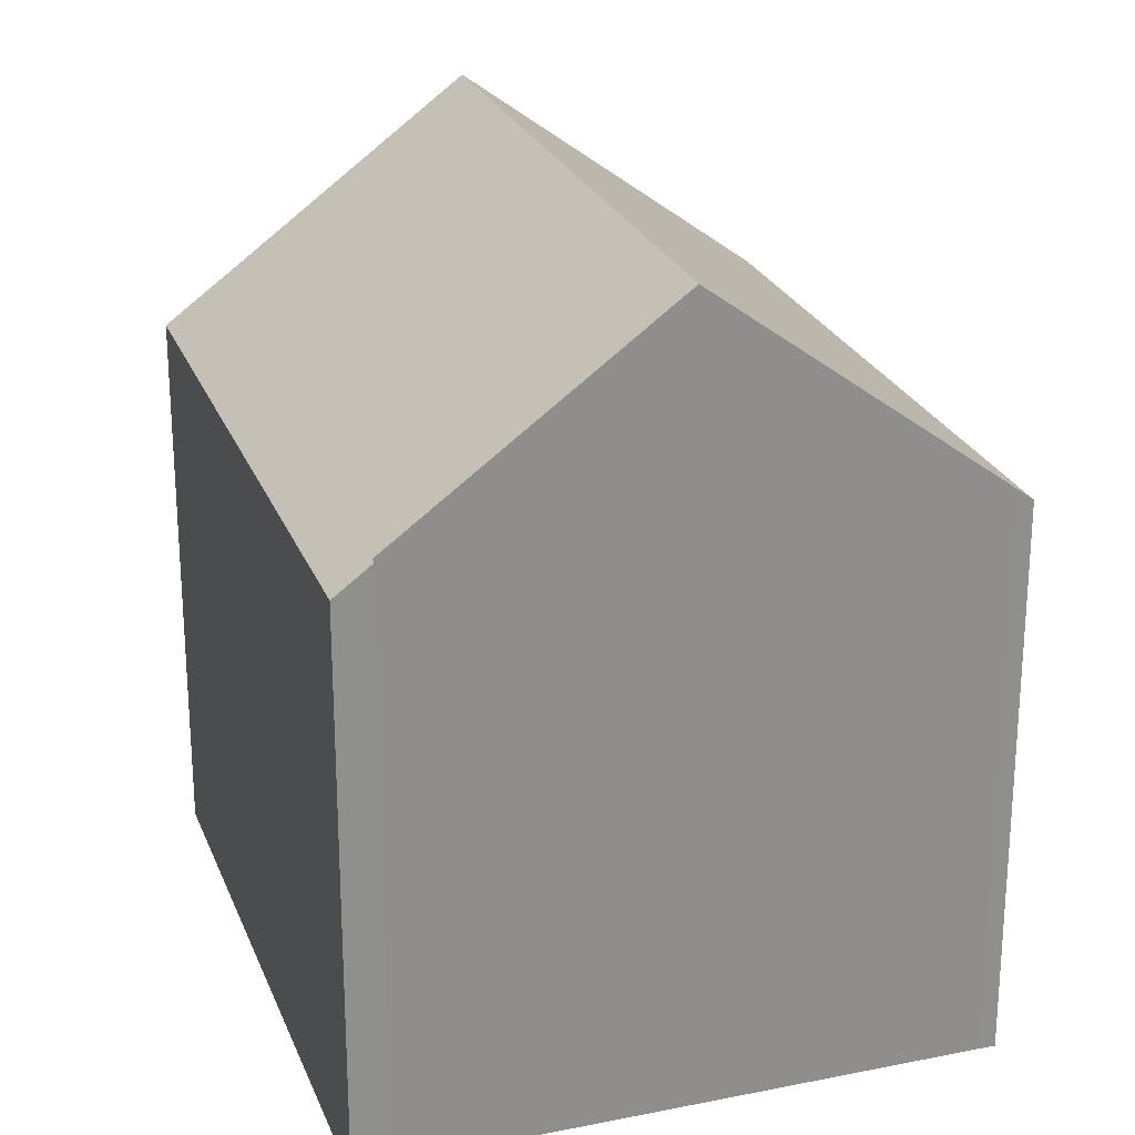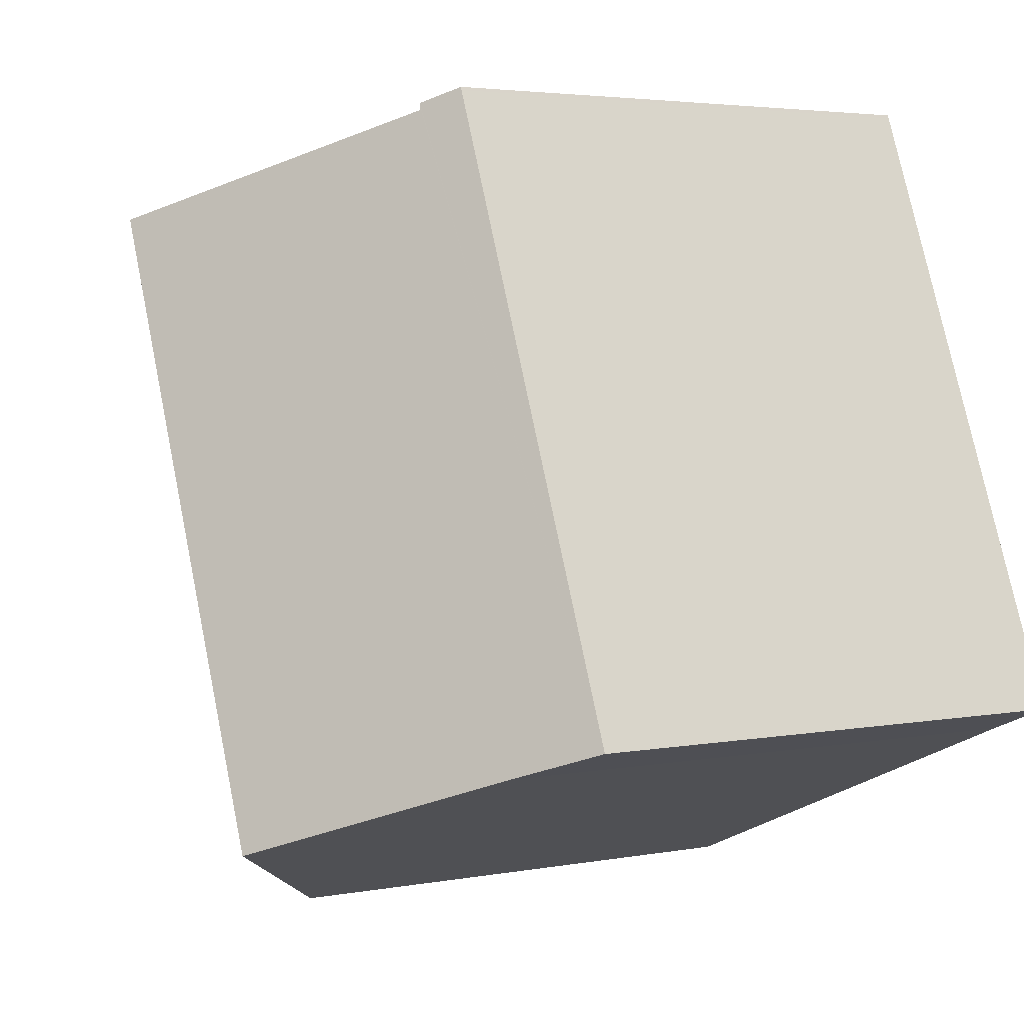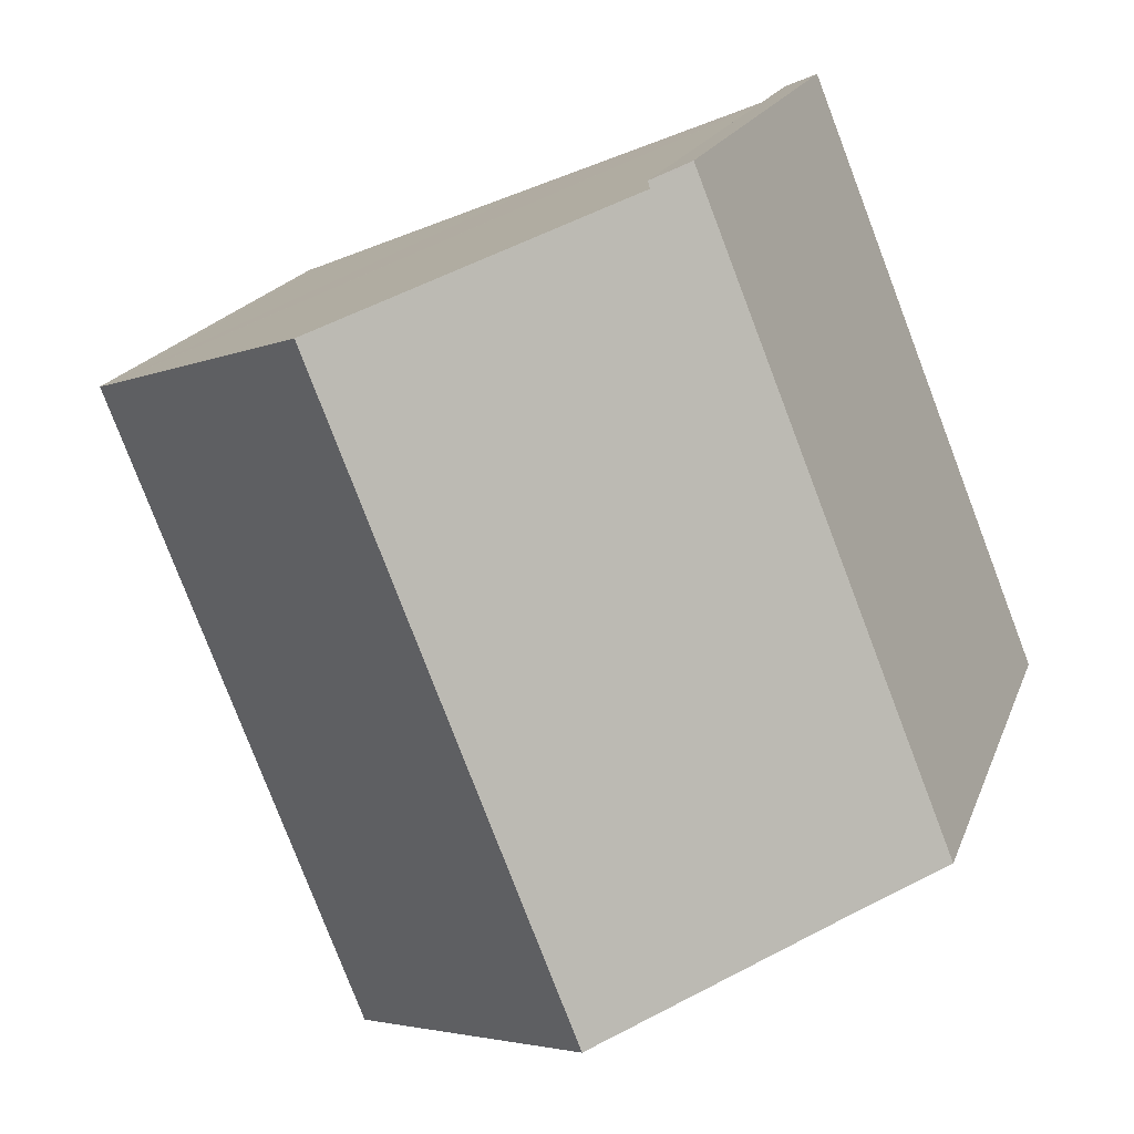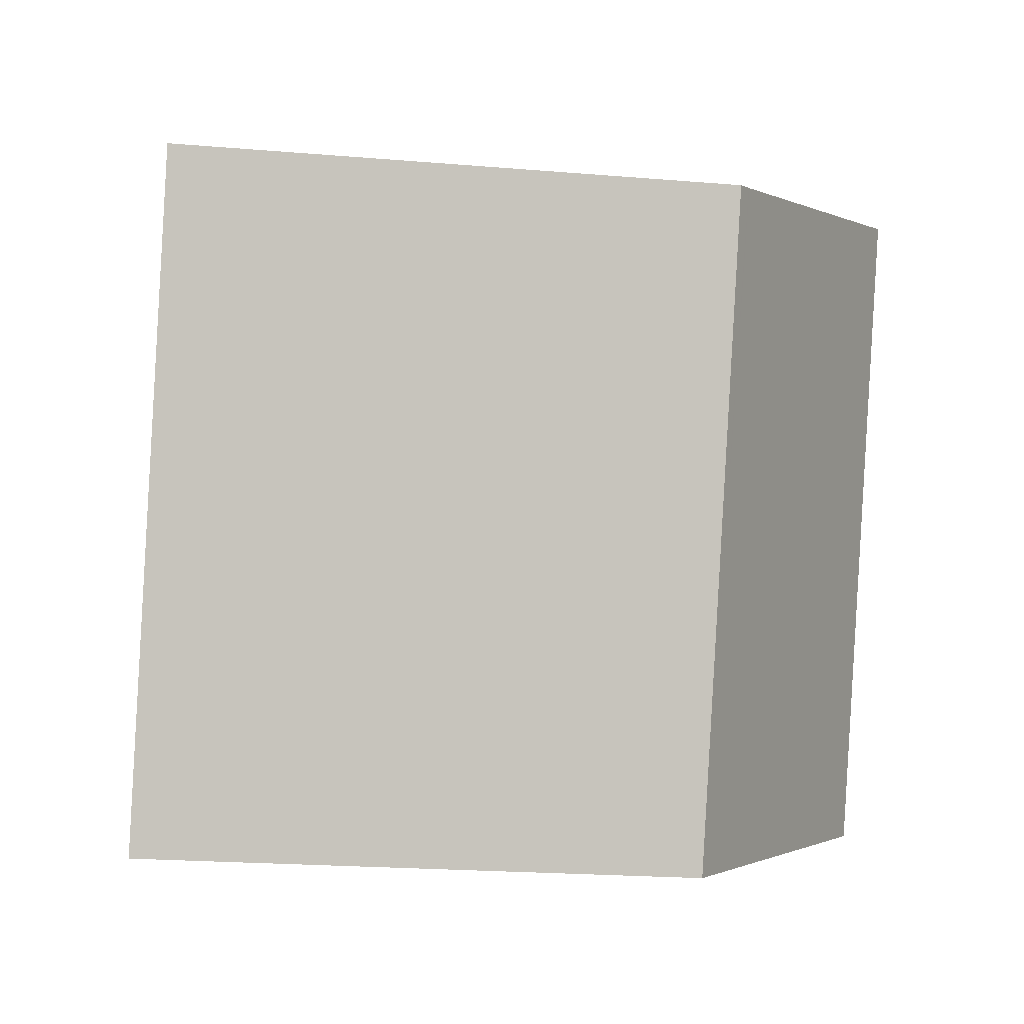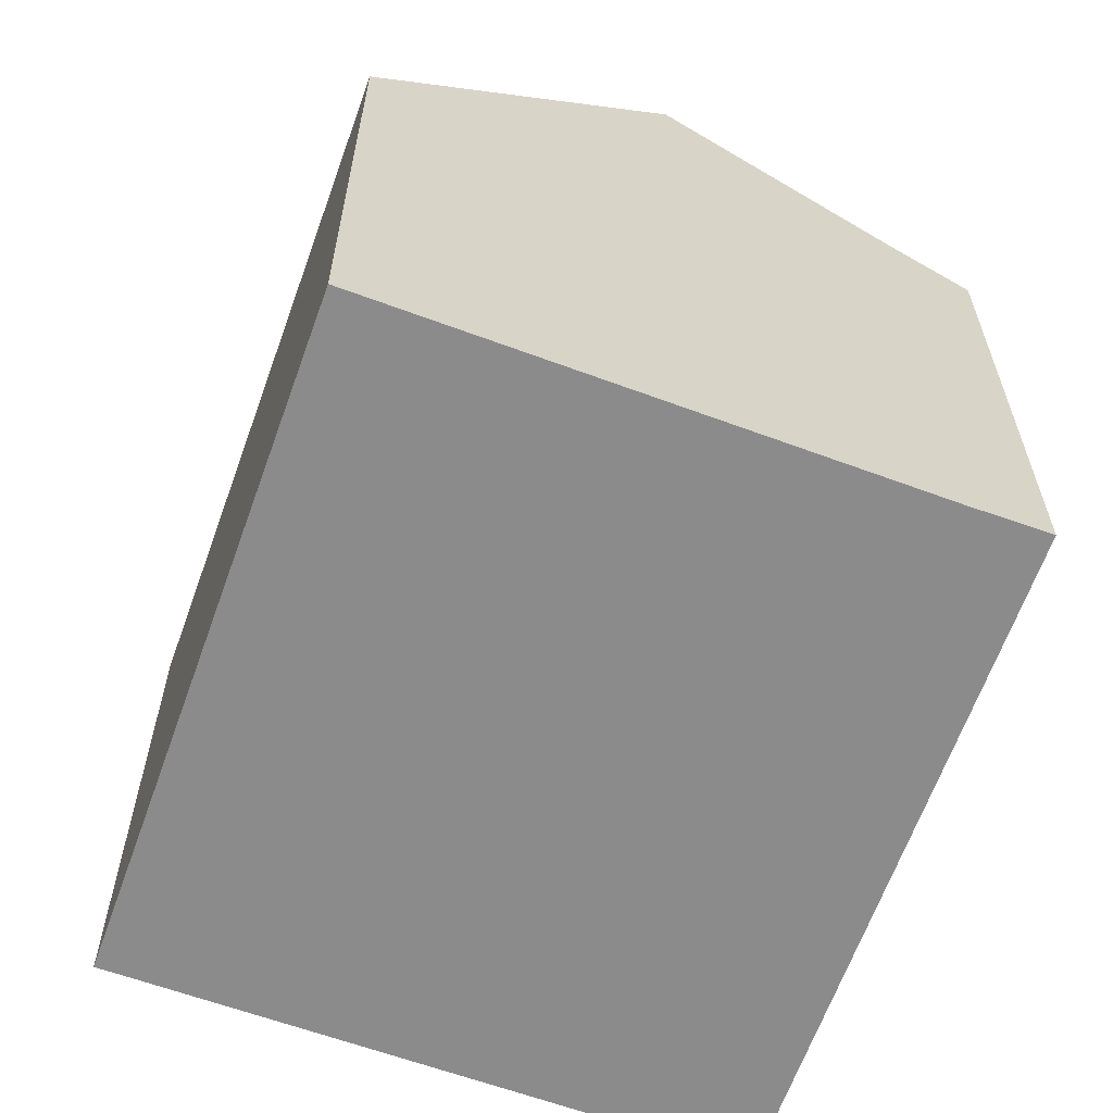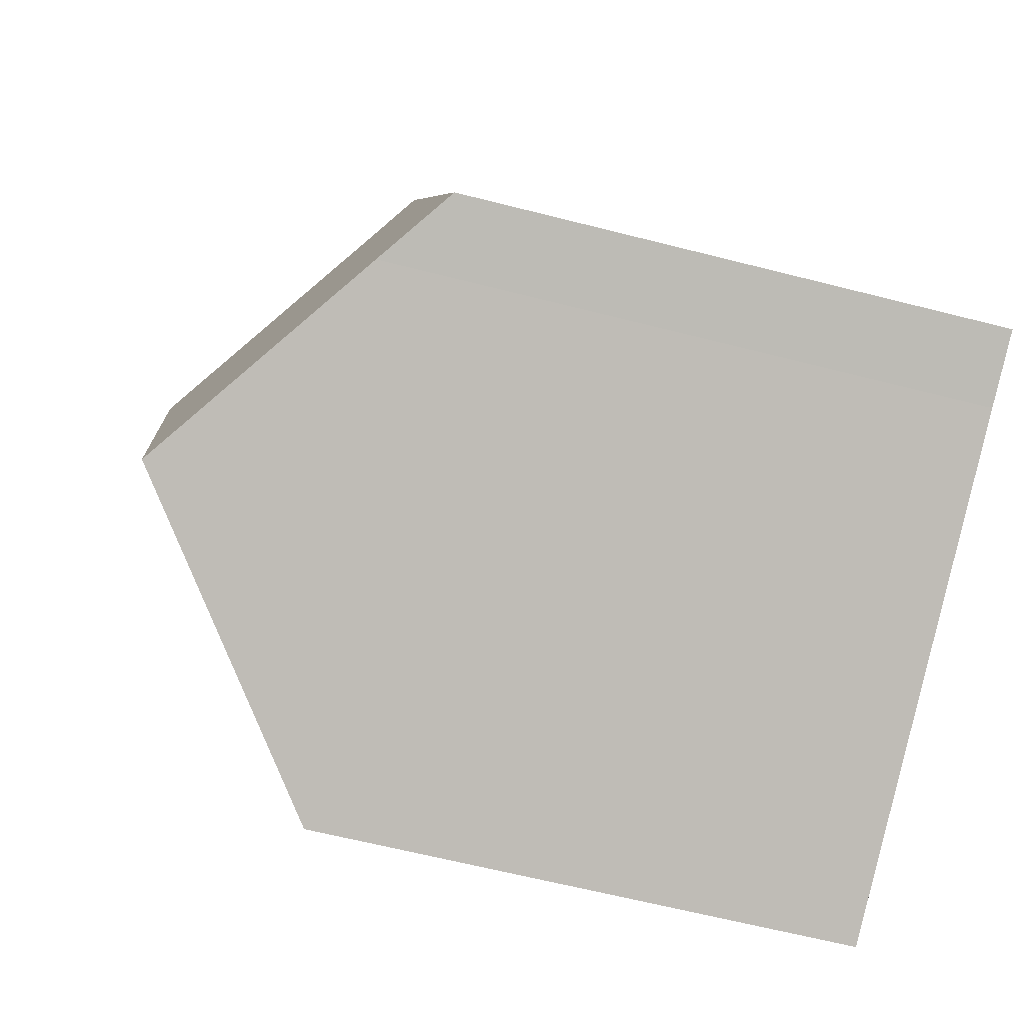
<metadata>
{"format":"obj","ext":"obj","renderer":"f3d","projection":"perspective","resolution":1024,"background":"white","views":[{"elev":24.4,"azim":3.7,"up":"+Y"},{"elev":3.5,"azim":-122.7,"up":"+Z"},{"elev":17.9,"azim":-164.1,"up":"+Z"},{"elev":-21.0,"azim":81.4,"up":"+Z"},{"elev":-63.8,"azim":-177.9,"up":"+Y"},{"elev":-62.5,"azim":-104.6,"up":"+Z"}]}
</metadata>
<code>
v  12.45 18.12 11.75
v  12.81 13.24 -5.31
v  6.663 18.12 -2.747
v  13.31 12.85 -5.519
v  18.78 13.12 9.175
v  18.8 13.1 9.166
v  19.13 12.84 9.039
v  6.631 13.47 14.3
v  5.812 12.84 14.56
v  5.842 12.84 14.63
v  0 12.84 7.865e-16
v  6.611 13.48 14.23
v  6.58 13.48 14.14
v  1.682 14.17 -0.671
v  6.631 -8.755e-16 14.3
v  5.842 -8.961e-16 14.63
v  6.58 -8.657e-16 14.14
v  6.611 -8.716e-16 14.23
v  13.31 3.379e-16 -5.519
v  19.13 -5.535e-16 9.039
v  12.45 -7.194e-16 11.75
v  18.78 -5.618e-16 9.175
v  18.8 -5.613e-16 9.166
v  6.663 1.682e-16 -2.747
v  1.682 4.109e-17 -0.671
v  12.81 3.251e-16 -5.31
v  0 0 0
v  5.812 -8.914e-16 14.56
g defaultobject
f 1 2 3
f 2 1 4
f 4 1 5
f 4 5 6
f 4 6 7
f 8 9 10
f 9 8 11
f 11 8 12
f 11 12 13
f 11 13 1
f 11 1 14
f 14 1 3
f 10 15 8
f 15 10 16
f 12 17 13
f 17 12 8
f 17 8 15
f 17 15 18
f 7 19 4
f 19 7 20
f 17 1 13
f 1 17 5
f 5 17 6
f 6 17 21
f 6 21 22
f 6 22 23
f 23 7 6
f 7 23 20
f 2 14 3
f 14 2 4
f 14 4 19
f 14 19 24
f 14 24 25
f 24 19 26
f 25 11 14
f 11 25 27
f 27 9 11
f 9 27 28
f 9 28 10
f 10 28 16
f 20 26 19
f 26 20 23
f 26 23 24
f 24 23 22
f 24 22 21
f 24 21 25
f 25 21 17
f 25 17 27
f 27 17 18
f 27 18 15
f 27 15 28
f 28 15 16

</code>
